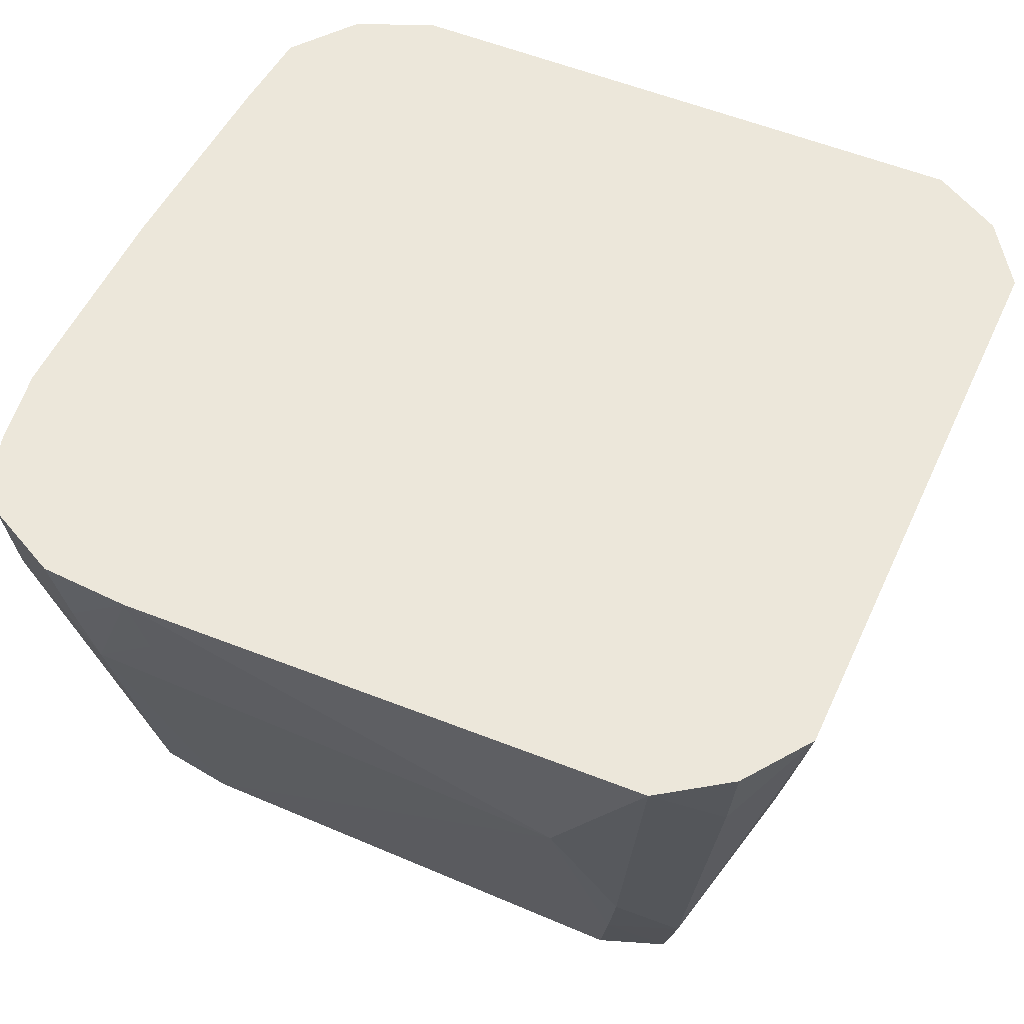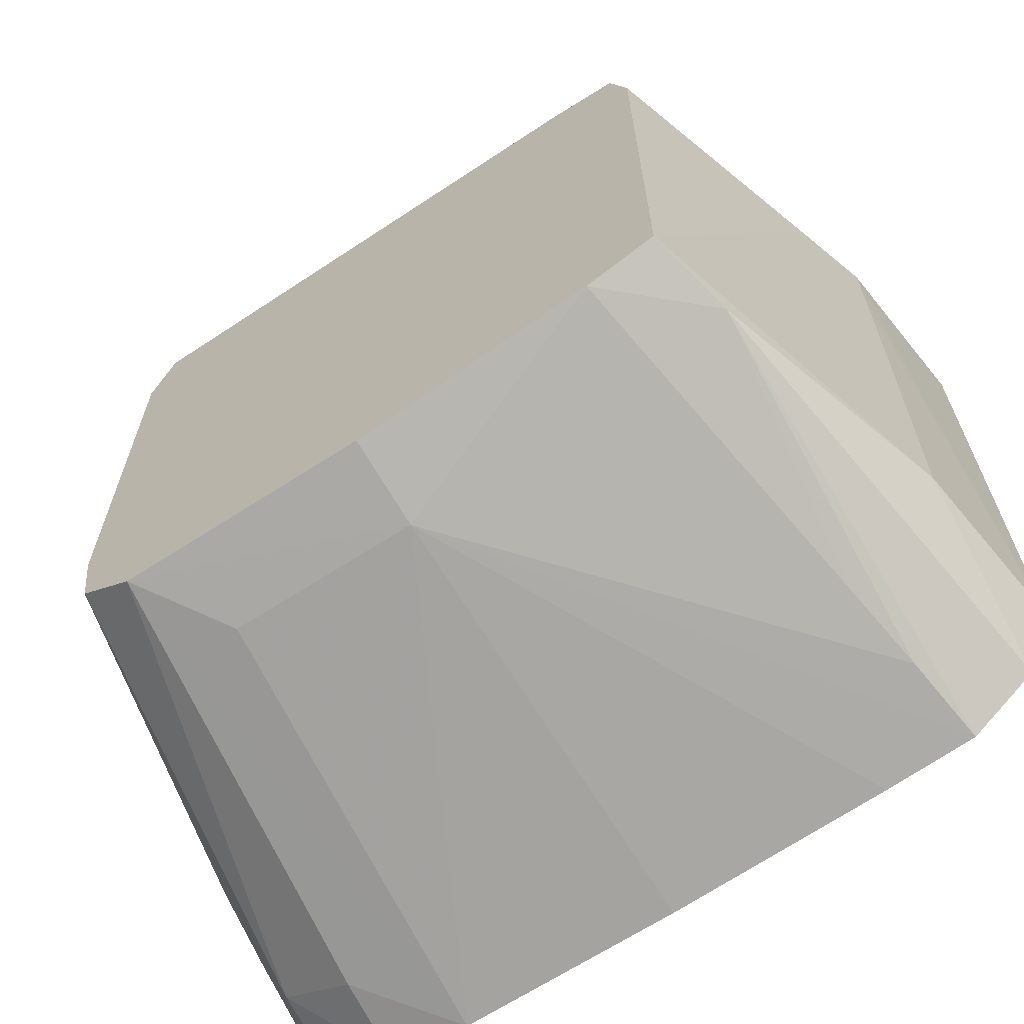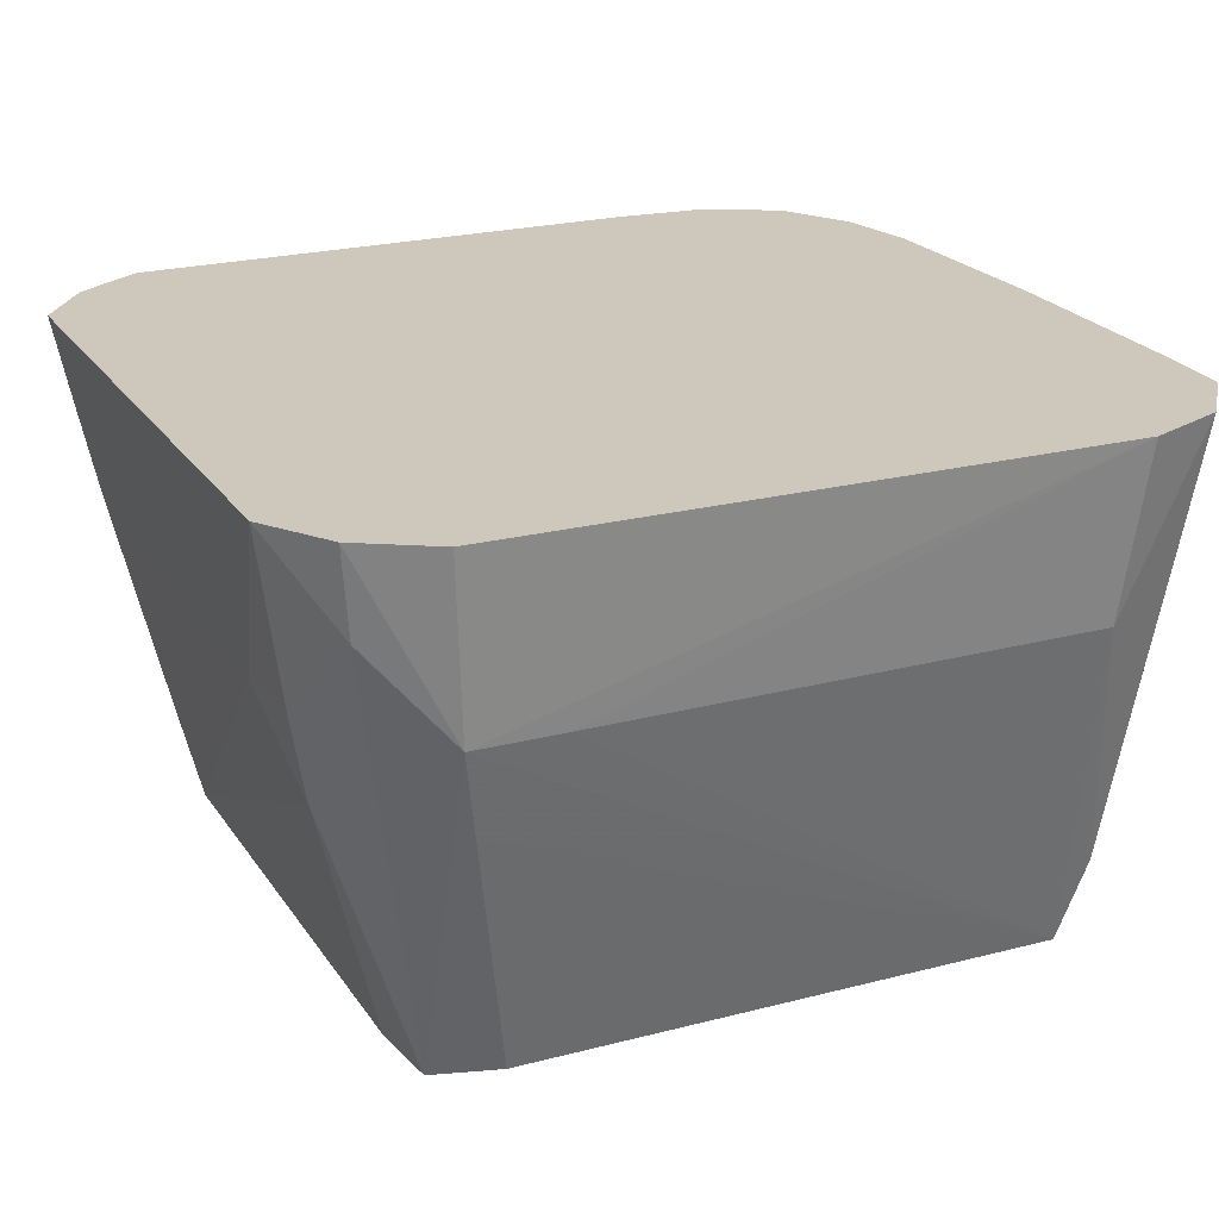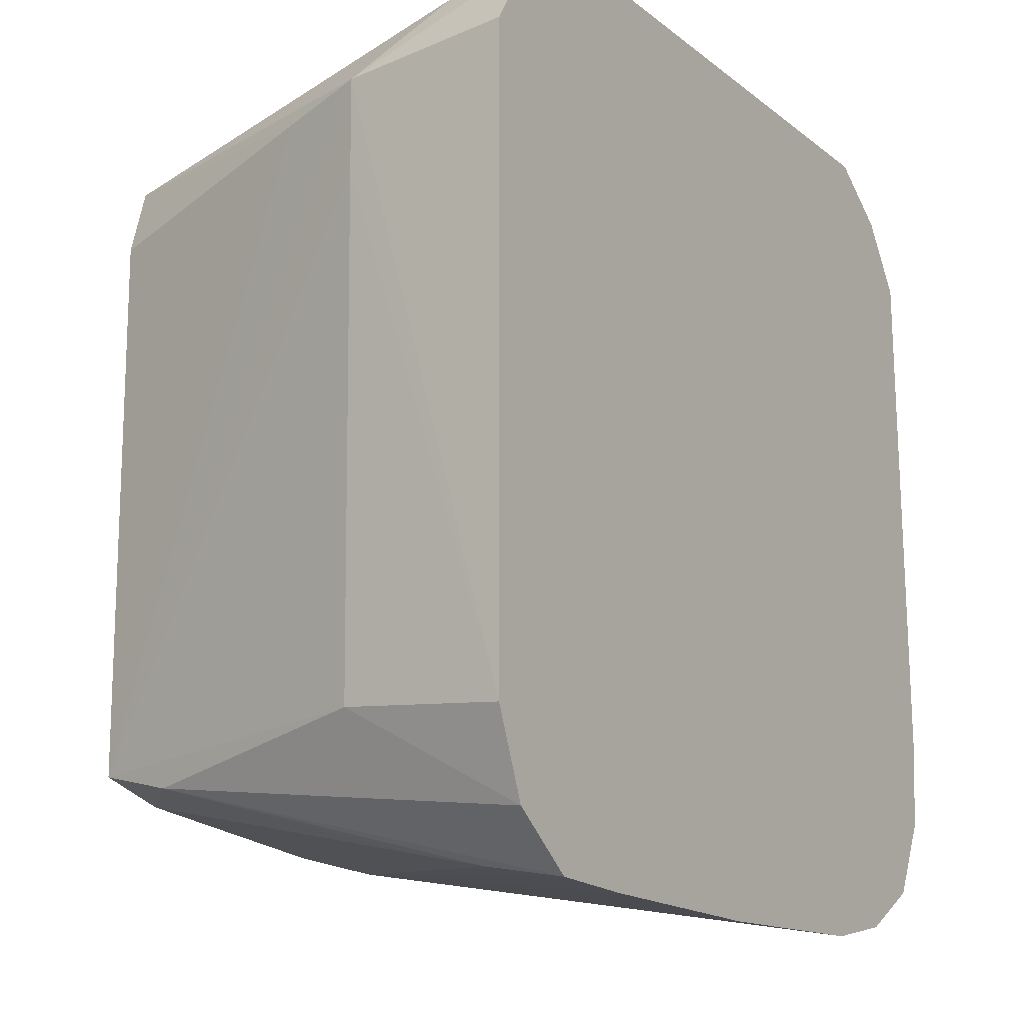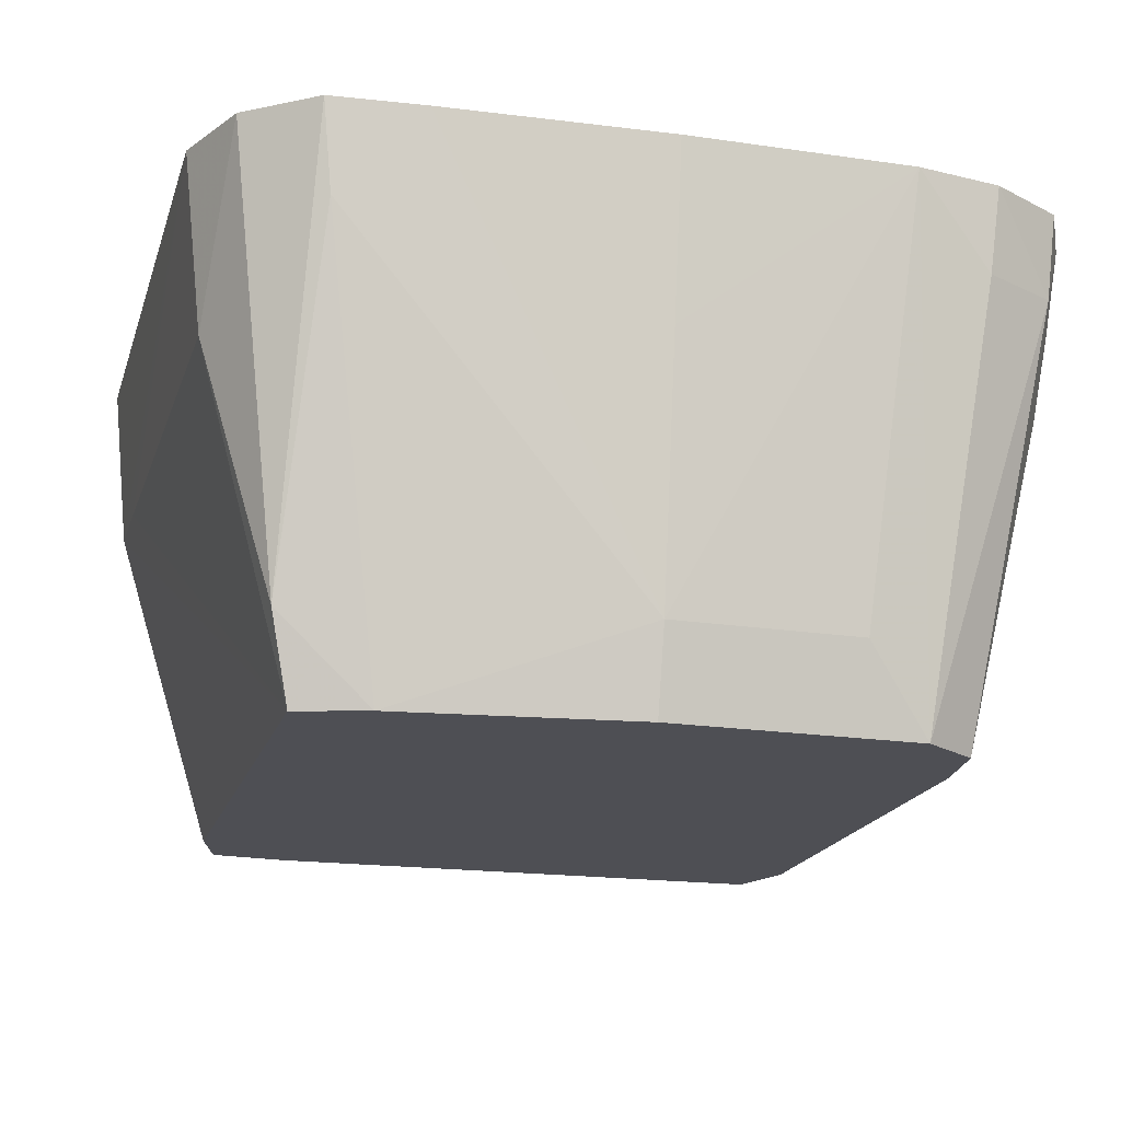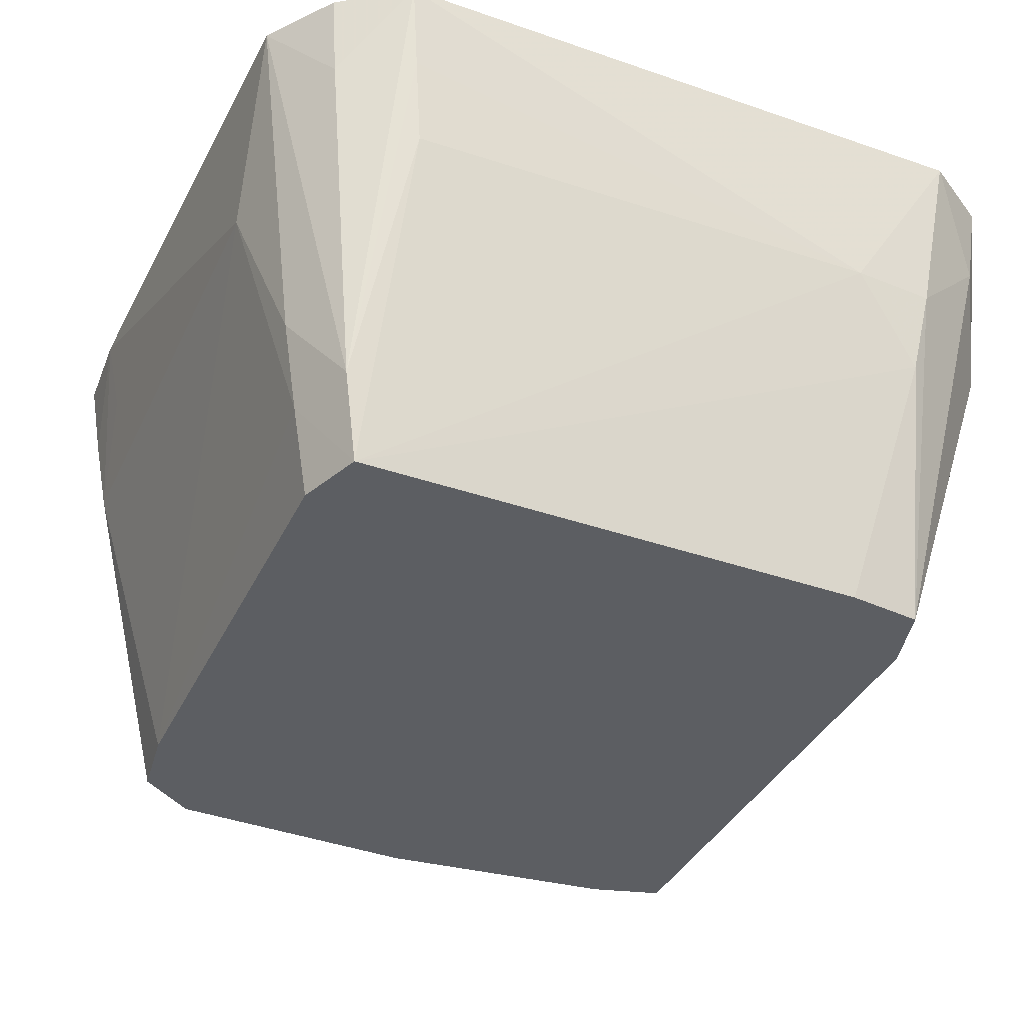
<metadata>
{"format":"obj","ext":"obj","renderer":"f3d","projection":"perspective","resolution":1024,"background":"white","views":[{"elev":52.9,"azim":114.3,"up":"+Z"},{"elev":-66.6,"azim":-146.4,"up":"+Y"},{"elev":21.8,"azim":-114.6,"up":"+Z"},{"elev":-14.8,"azim":-57.7,"up":"+Y"},{"elev":-18.4,"azim":-15.1,"up":"+Z"},{"elev":-37.7,"azim":156.1,"up":"+Z"}]}
</metadata>
<code>
v 0.06487 0.04866 -0.05156
v 0.06017 0.06159 -0.05156
v -0.009117 0.06158 -0.05156
v -0.03011 0.06157 -0.05156
v -0.04308 0.06157 -0.05156
v -0.05774 0.05988 -0.05156
v -0.06154 0.04675 -0.05156
v -0.06154 -0.008023 -0.05156
v -0.06154 -0.06012 -0.05156
v -0.04759 -0.06421 -0.05156
v 0.0003543 -0.06932 -0.05156
v 0.05078 -0.06763 -0.05156
v 0.06192 -0.05979 -0.05156
v 0.06417 -0.04459 -0.05156
v 0.06904 0.05169 -0.03455
v 0.06391 0.06534 -0.03455
v -0.0655 -0.06407 -0.03455
v -0.05021 -0.06781 -0.03455
v 0.0003543 -0.07372 -0.03455
v 0.01225 -0.07331 -0.03455
v 0.03816 -0.07242 -0.03455
v 0.07282 0.05443 -0.01755
v -0.05389 0.07644 -0.0005417
v -0.07549 0.05688 -0.0005417
v 0.0003543 -0.07926 -0.0005417
v 0.08118 0.02804 0.01646
v 0.08135 0.04305 0.01646
v 0.05645 0.07899 0.01646
v -0.0121 0.08044 0.01646
v -0.02529 0.08072 0.01646
v -0.04003 0.08103 0.01646
v -0.05646 0.07998 0.01646
v -0.08007 0.06021 0.01646
v -0.07997 0.04271 0.01646
v -0.07888 -0.05579 0.01646
v -0.05806 -0.07862 0.01646
v 0.0003543 -0.08202 0.01646
v 0.08022 -0.05625 0.01646
v 0.08042 -0.03901 0.01646
v 0.07289 0.07432 0.03347
v 0.05887 0.08232 0.03347
v -0.07273 0.07487 0.03347
v -0.06066 -0.08219 0.03347
v 0.061 -0.0817 0.03347
v 0.076 -0.07387 0.03347
v 0.08294 -0.05822 0.03347
v 0.08348 -0.04057 0.03347
v 0.08406 0.06259 0.05048
v 0.07468 0.0761 0.05048
v 0.0612 0.08553 0.05048
v -0.06061 0.08569 0.05048
v -0.07456 0.07669 0.05048
v -0.08313 0.06244 0.05048
v -0.08298 -0.05876 0.05048
v -0.07632 -0.0749 0.05048
v -0.0628 -0.08514 0.05048
v -0.04449 -0.08622 0.05048
v -0.0137 -0.08695 0.05048
v 0.0003543 -0.0875 0.05048
v 0.04555 -0.08693 0.05048
v 0.06255 -0.08382 0.05048
v 0.07754 -0.07541 0.05048
v 0.08535 -0.05998 0.05048
v 0.08645 -0.04209 0.05048
f 64 48 58
f 58 48 55
f 27 48 64
f 54 55 53
f 54 35 55
f 55 35 17
f 17 35 9
f 33 54 53
f 55 17 56
f 6 5 7
f 35 54 34
f 54 33 34
f 9 35 34
f 34 33 9
f 24 33 6
f 6 7 24
f 7 8 24
f 24 8 9
f 9 33 24
f 48 27 22
f 52 33 53
f 53 55 52
f 55 48 52
f 47 27 64
f 13 11 9
f 12 11 13
f 15 14 1
f 27 14 15
f 15 22 27
f 1 2 15
f 26 14 27
f 39 14 26
f 27 47 26
f 26 47 39
f 19 11 12
f 19 57 56
f 42 32 6
f 6 33 42
f 33 52 42
f 51 42 52
f 32 42 51
f 50 51 52
f 50 52 48
f 25 37 57
f 57 19 25
f 38 13 14
f 38 47 64
f 39 47 38
f 38 14 39
f 11 19 10
f 10 17 9
f 9 11 10
f 32 51 31
f 51 50 31
f 49 50 48
f 48 40 49
f 49 40 50
f 50 40 16
f 2 28 16
f 22 15 16
f 16 15 2
f 48 22 16
f 16 40 48
f 62 61 45
f 12 13 45
f 13 38 45
f 64 62 63
f 62 45 63
f 60 61 62
f 60 62 64
f 64 58 60
f 60 21 12
f 60 25 19
f 37 25 60
f 58 57 59
f 57 37 59
f 59 60 58
f 37 60 59
f 20 19 12
f 12 21 20
f 20 60 19
f 21 60 20
f 43 19 56
f 43 56 17
f 32 31 23
f 6 32 23
f 23 31 2
f 23 5 6
f 2 3 23
f 29 28 2
f 50 16 41
f 41 16 28
f 28 29 41
f 41 31 50
f 12 45 44
f 44 45 61
f 44 60 12
f 61 60 44
f 46 38 64
f 64 63 46
f 46 45 38
f 46 63 45
f 19 43 36
f 36 43 17
f 5 23 4
f 4 23 3
f 2 31 30
f 30 29 2
f 31 41 30
f 30 41 29
f 18 10 19
f 19 36 18
f 17 10 18
f 18 36 17
f 55 56 57
f 57 58 55
f 4 13 9
f 1 14 4
f 4 7 5
f 9 8 4
f 4 8 7
f 4 2 1
f 14 13 4
f 4 3 2

</code>
